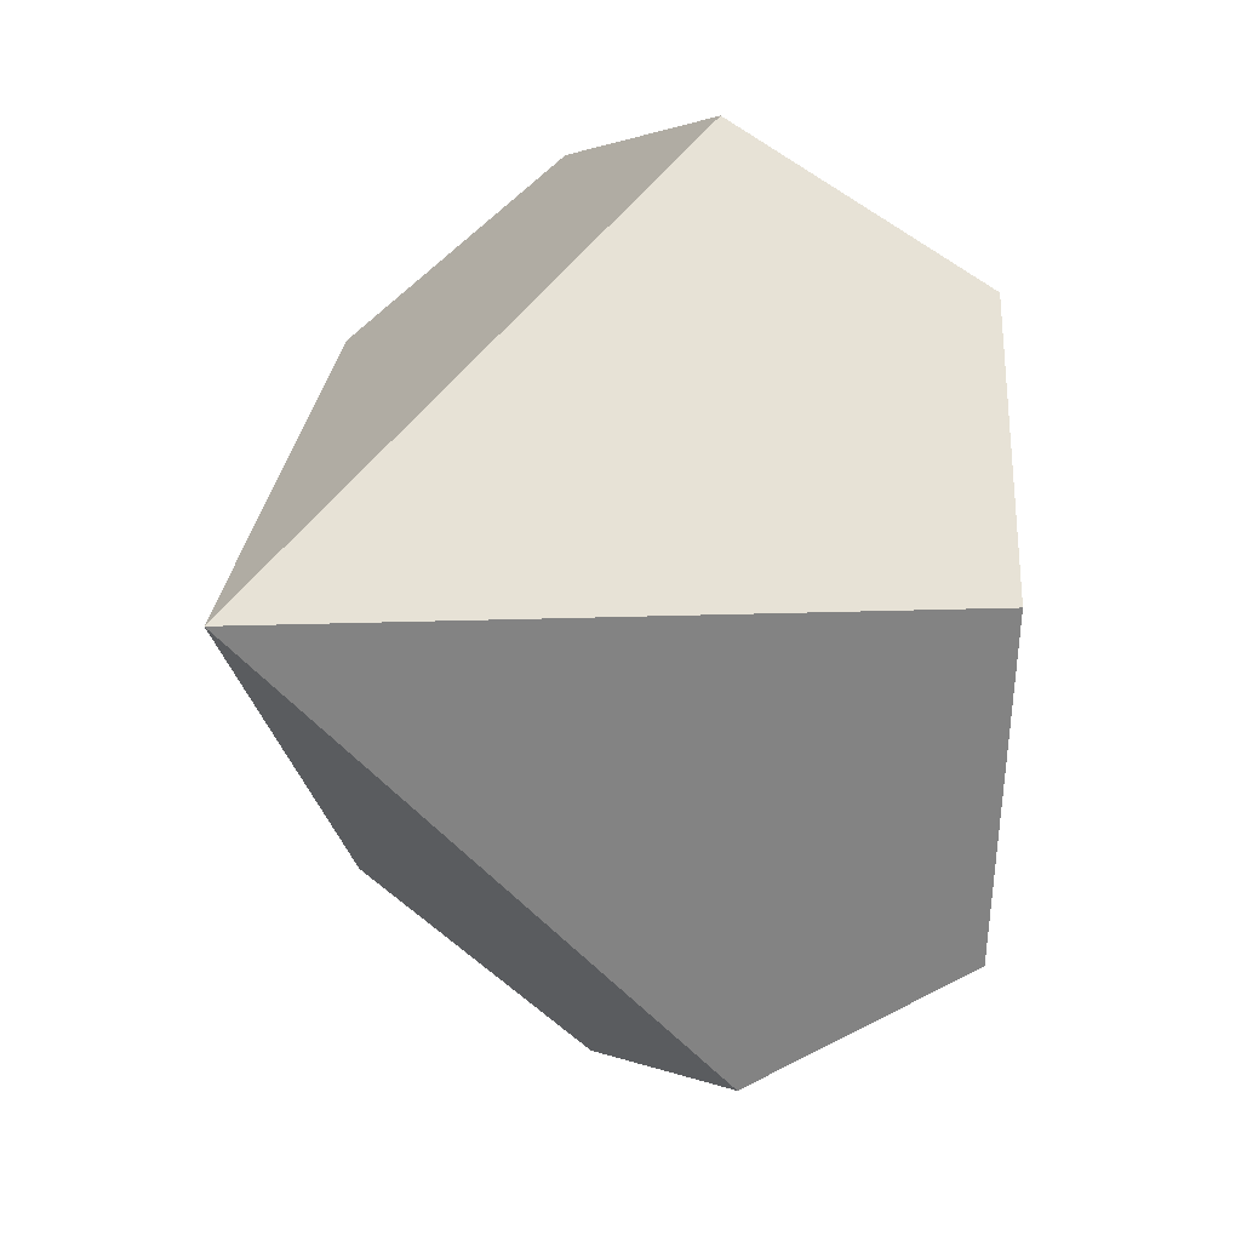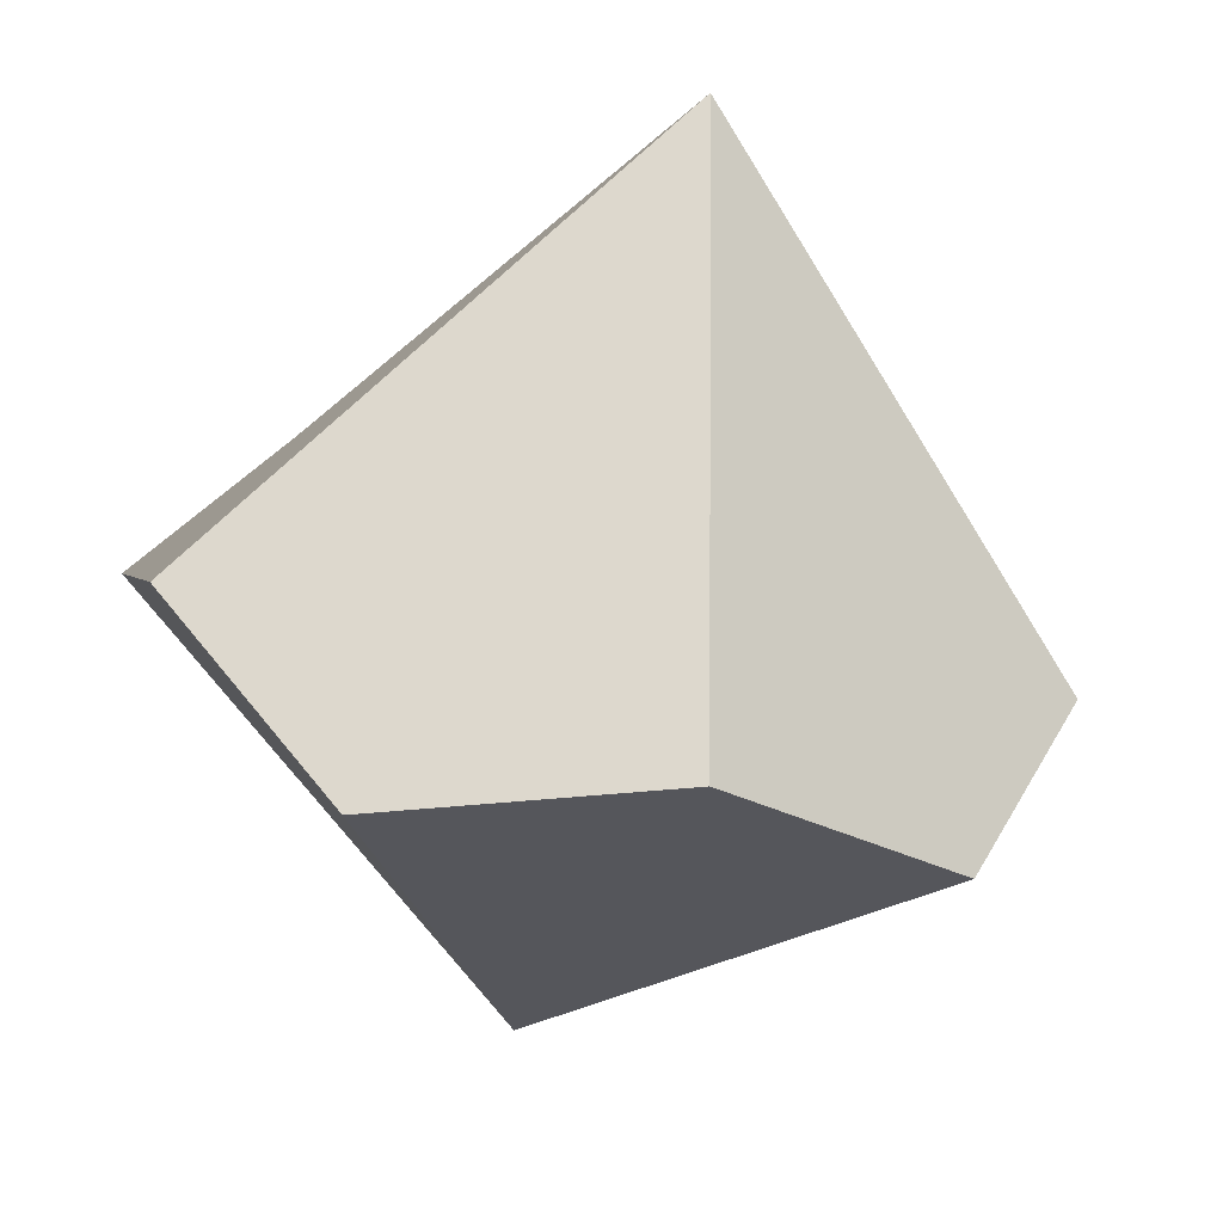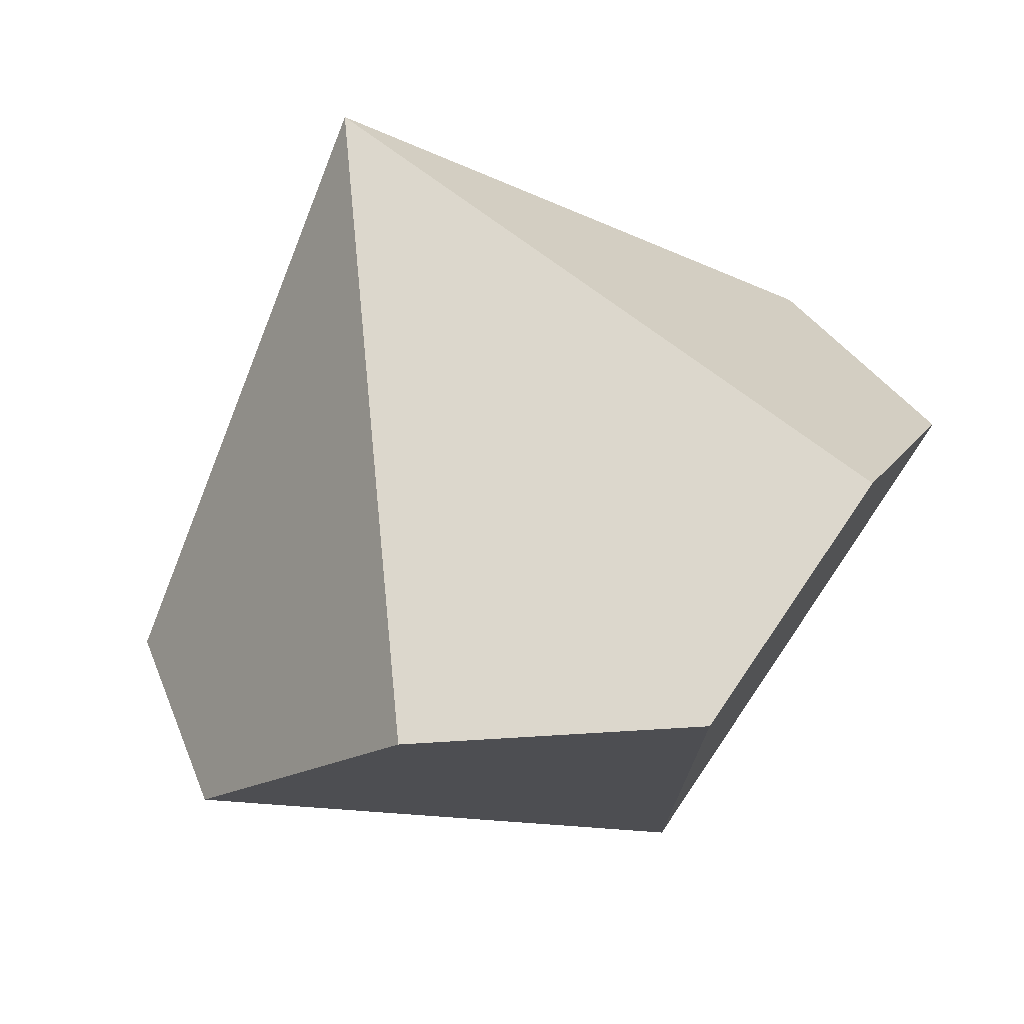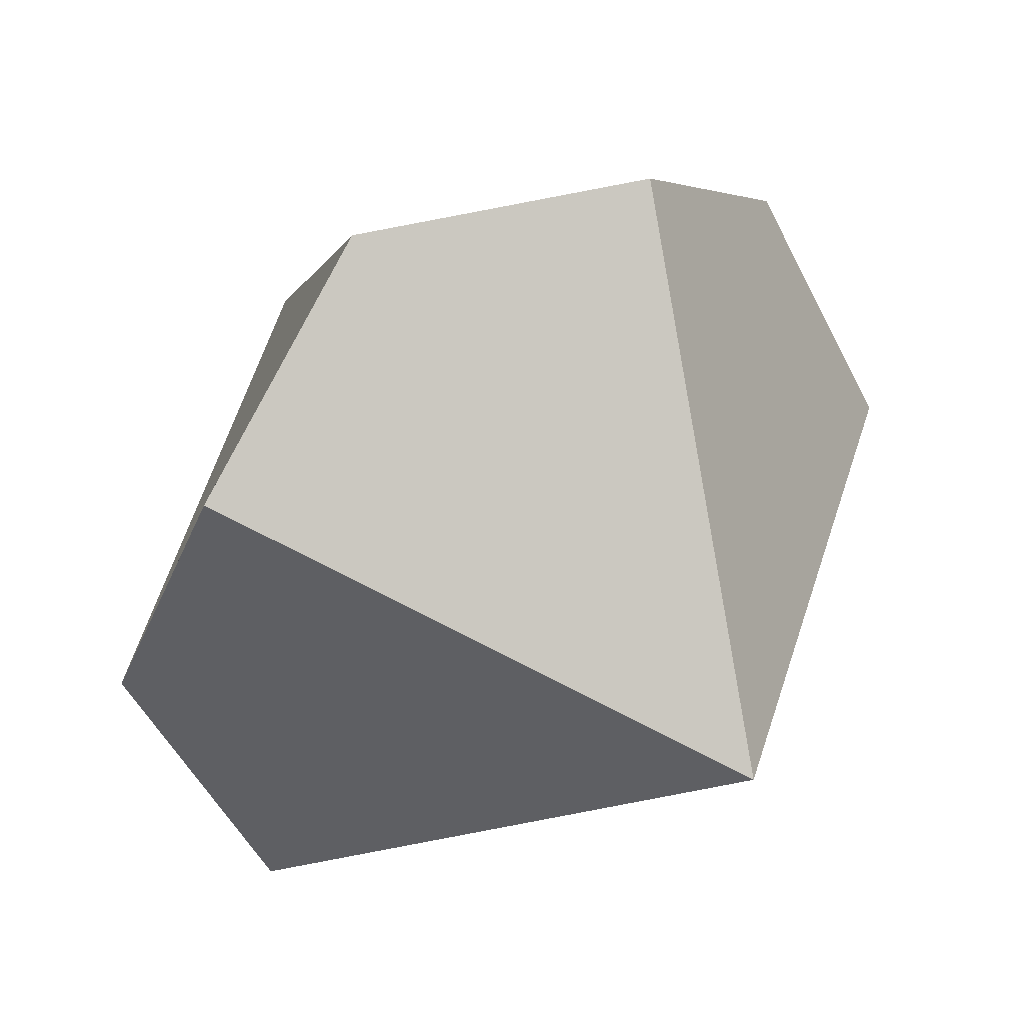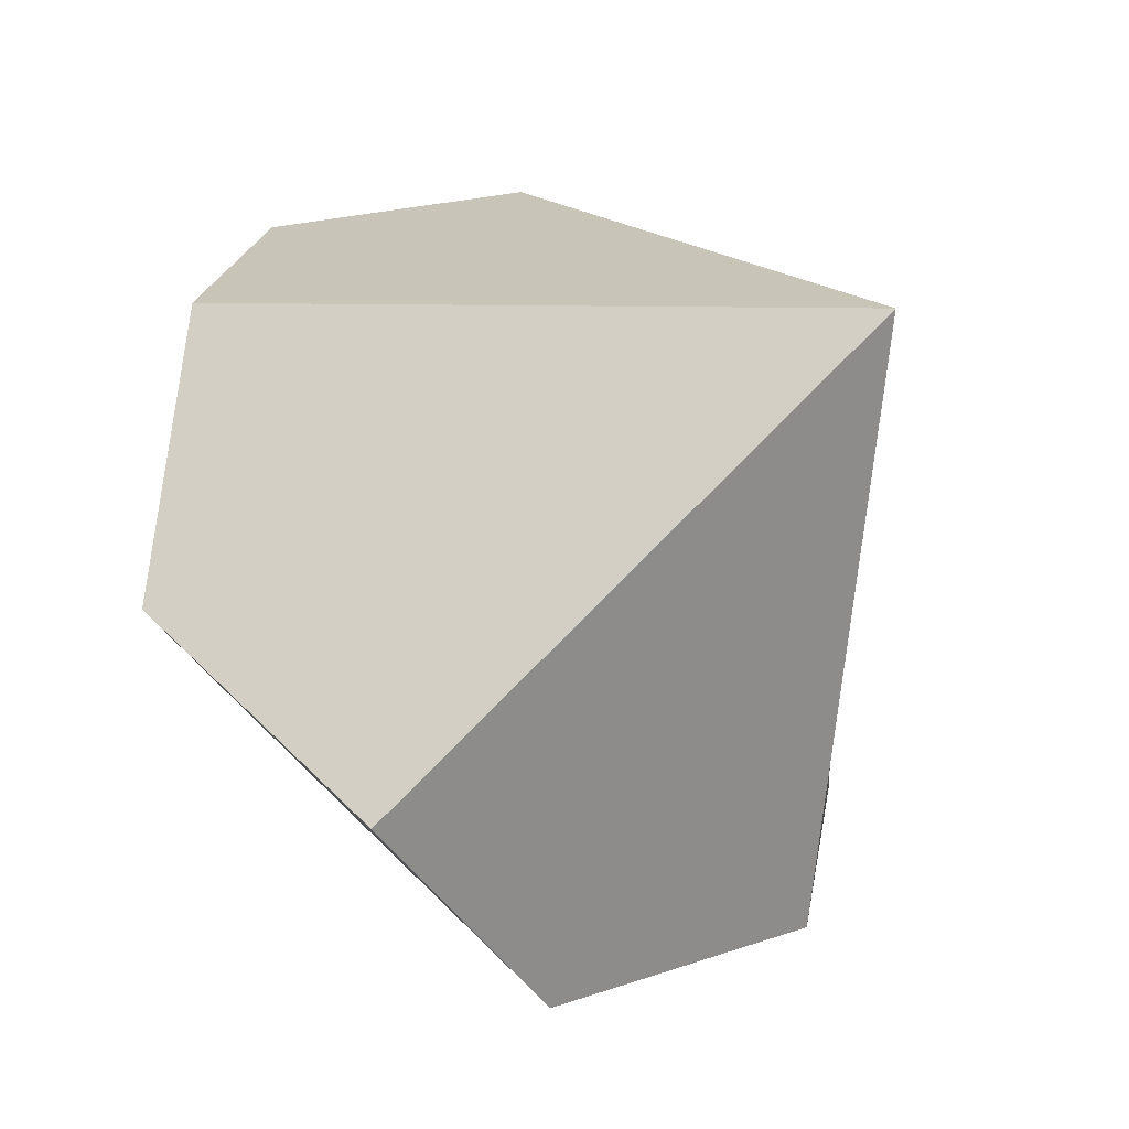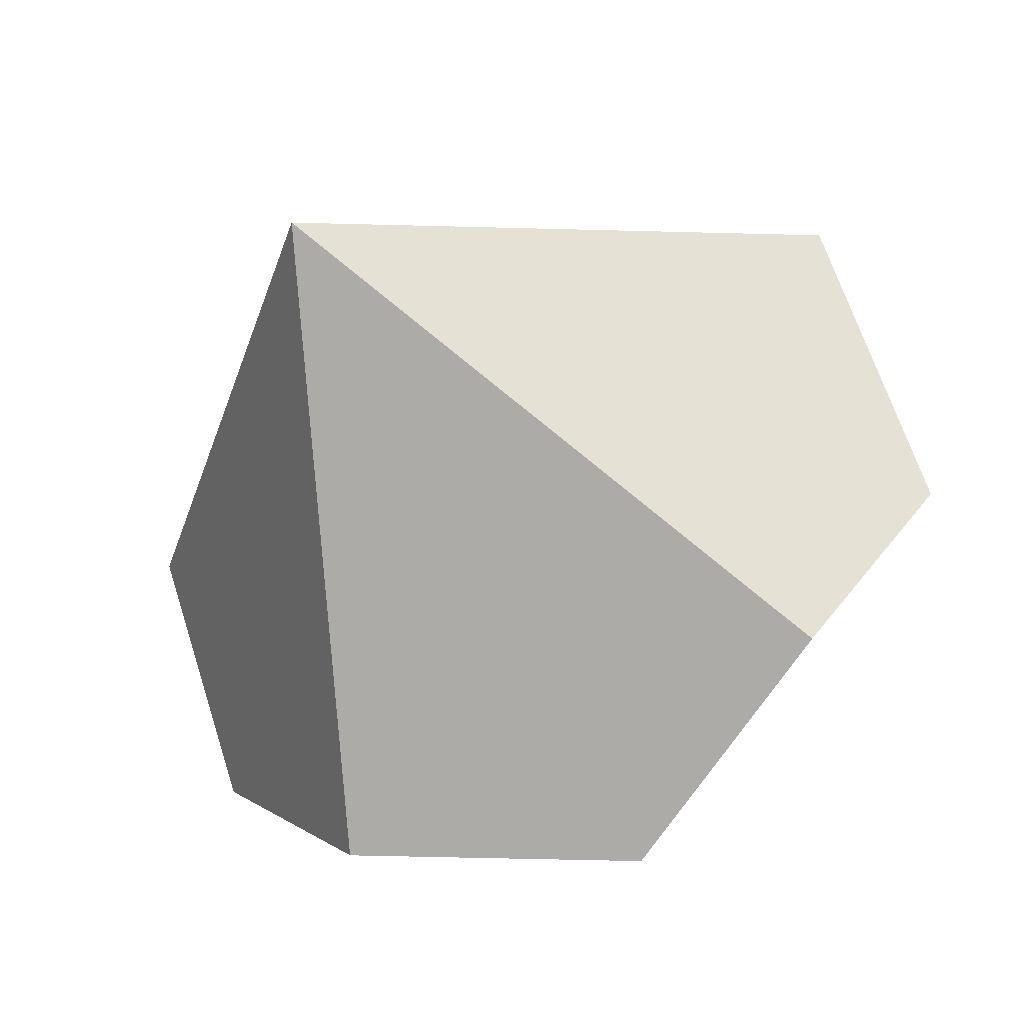
<metadata>
{"format":"obj","ext":"obj","renderer":"f3d","projection":"perspective","resolution":1024,"background":"white","views":[{"elev":65.7,"azim":64.4,"up":"+Y"},{"elev":-30.2,"azim":-14.8,"up":"+Y"},{"elev":72.1,"azim":151.0,"up":"+Y"},{"elev":-25.0,"azim":-58.1,"up":"+Z"},{"elev":21.0,"azim":-55.0,"up":"+Y"},{"elev":8.1,"azim":35.2,"up":"+Y"}]}
</metadata>
<code>
o D10
v 0.3965 0.9727 -0.3954
v 0.01185 0.01002 0.4145
v 0 1.002 0.5211
v -0.6542 0.3673 0.1147
v -0.4164 0.9618 -0.3863
v -0 0.07642 -0.5824
v -0.4019 0.007667 0.2285
v -0.6714 0.6007 -0.2691
v -0.01223 0.9654 -0.5892
v 0.688 0.5664 -0.2378
v 0.4295 0.02446 0.217
v 0.6567 0.3813 0.1009
f 12 3 2 11
f 11 2 7 6
f 7 4 8 6
f 1 3 12 10
f 5 8 4 3
f 4 7 2 3
f 9 1 10 6
f 12 11 6 10
f 5 9 6 8
f 1 9 5 3

</code>
